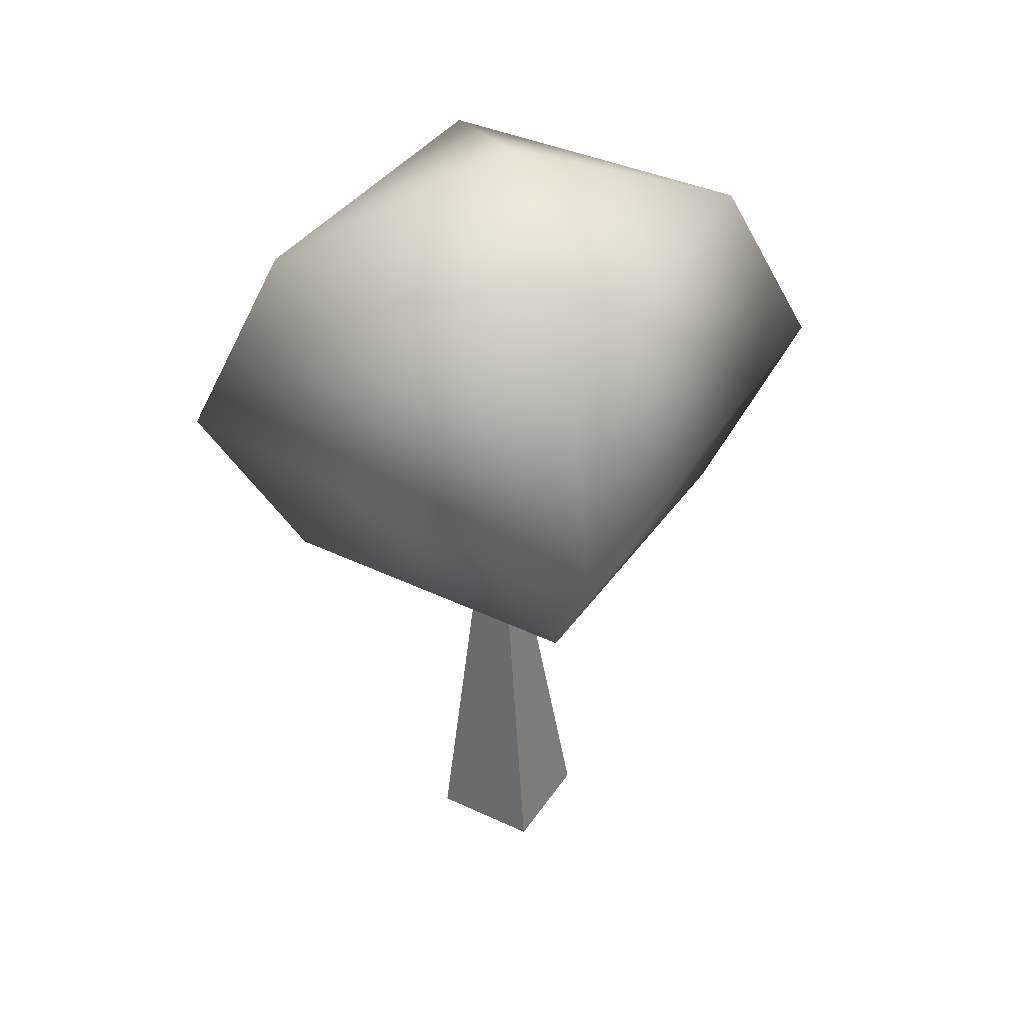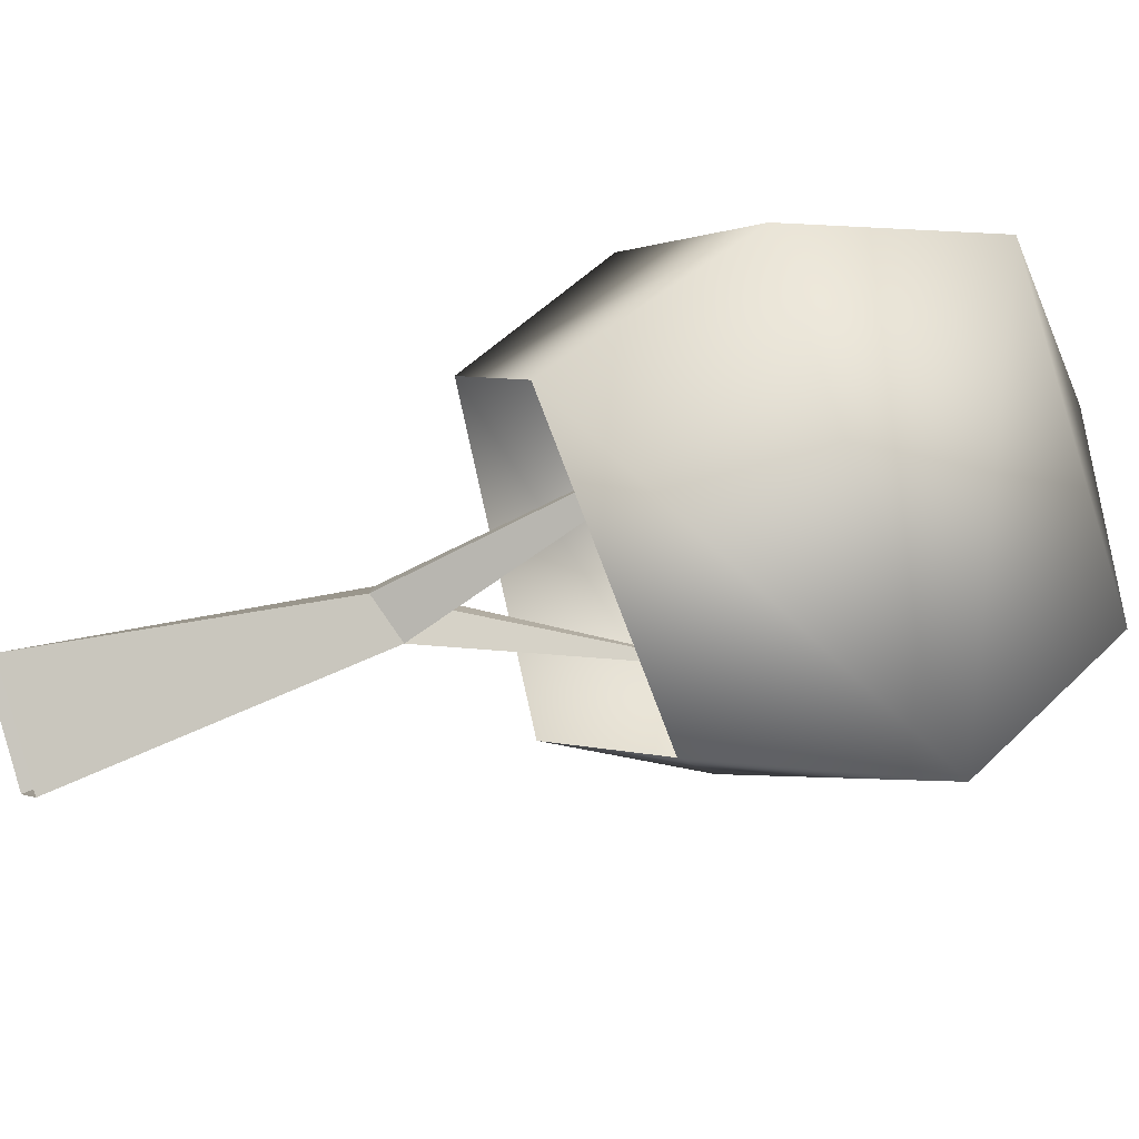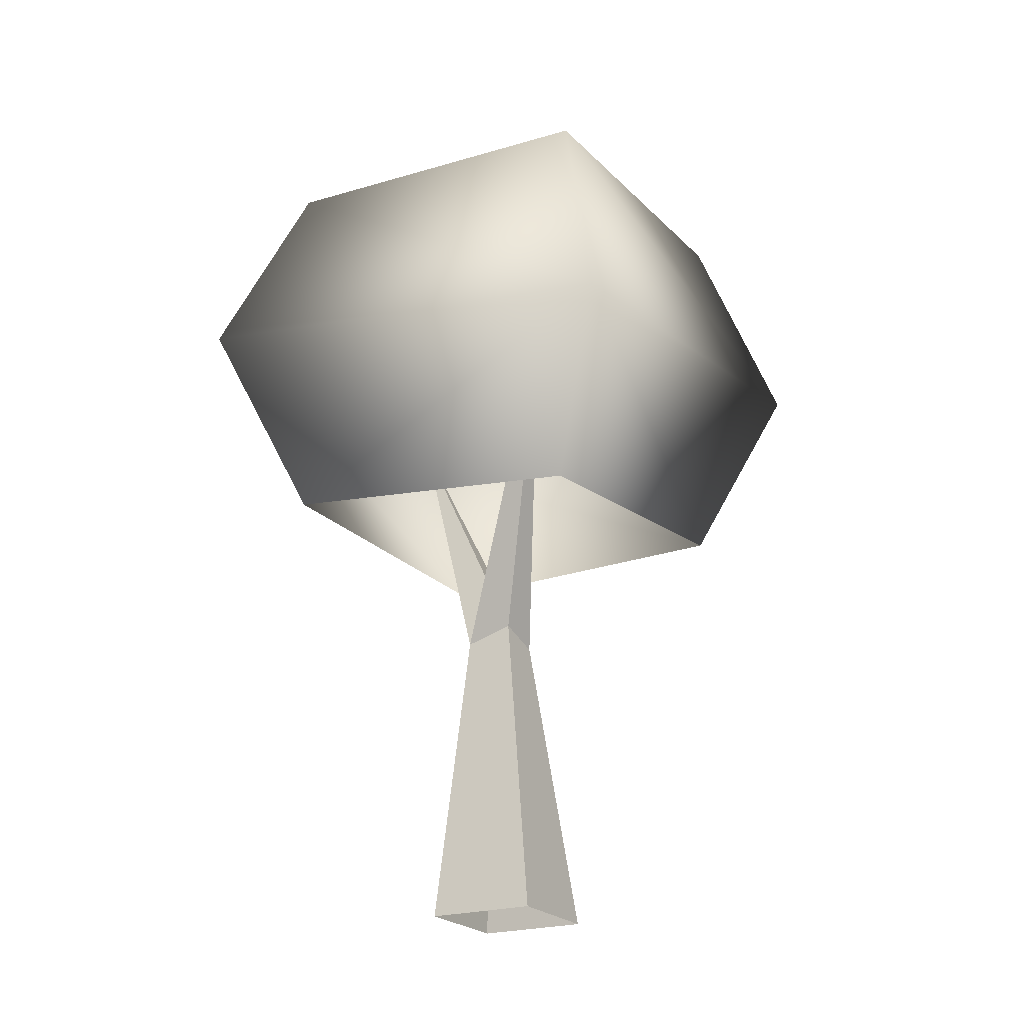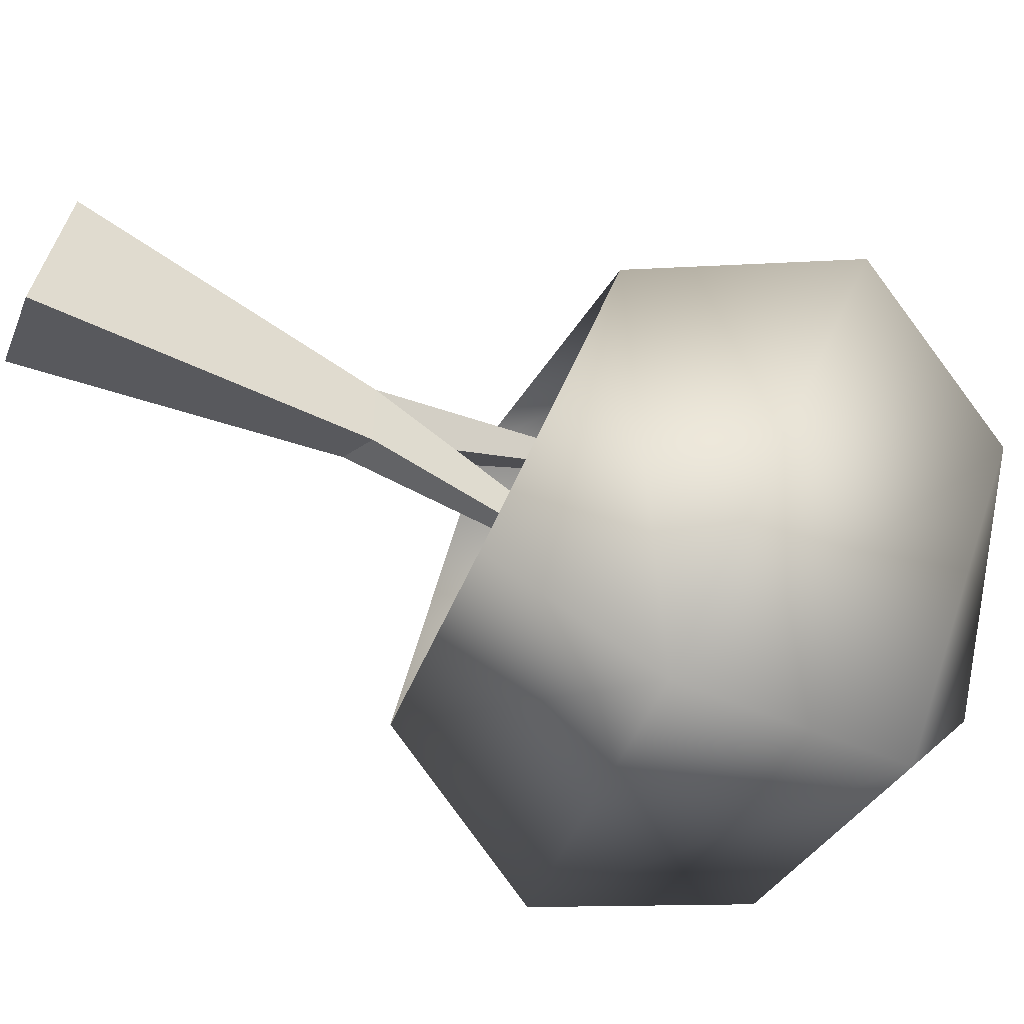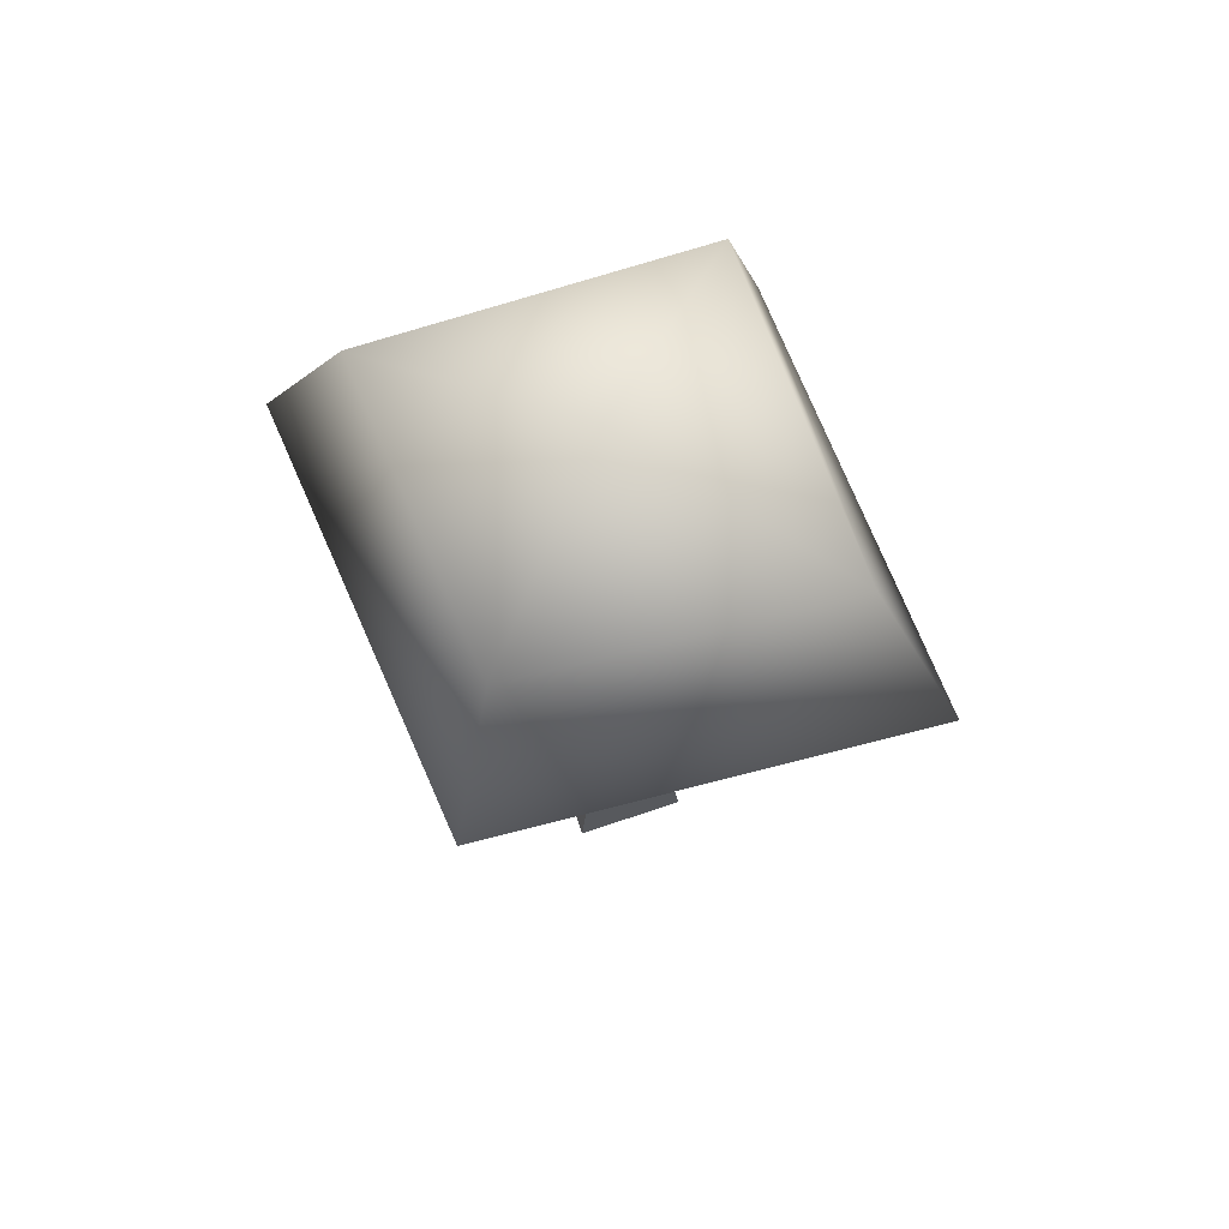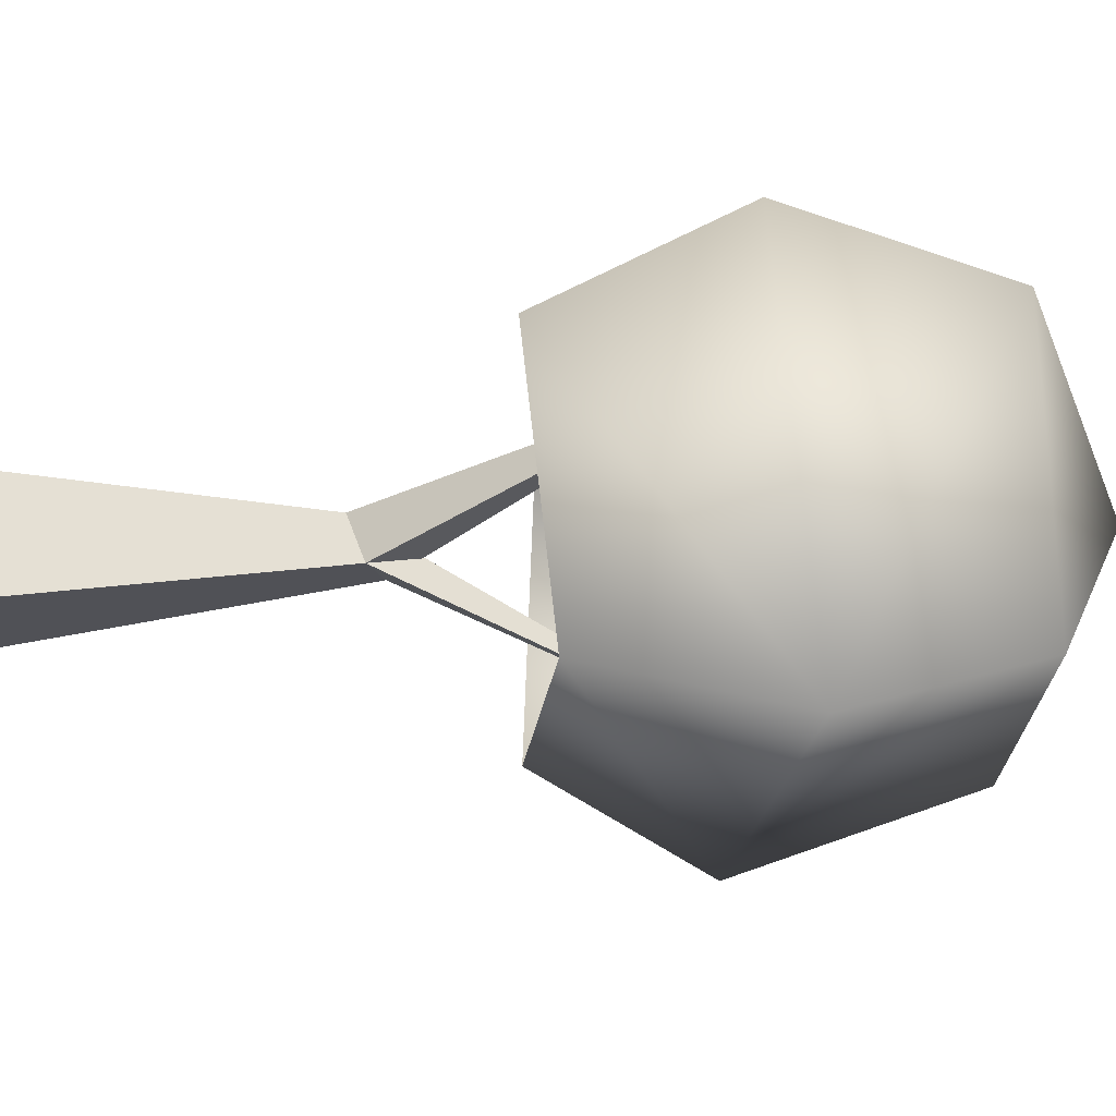
<metadata>
{"format":"obj","ext":"obj","renderer":"f3d","projection":"perspective","resolution":1024,"background":"white","views":[{"elev":40.1,"azim":165.3,"up":"+Y"},{"elev":44.4,"azim":67.8,"up":"+Z"},{"elev":-21.3,"azim":164.2,"up":"+Y"},{"elev":-75.9,"azim":63.9,"up":"+Z"},{"elev":69.0,"azim":26.1,"up":"+Y"},{"elev":23.0,"azim":87.6,"up":"+Z"}]}
</metadata>
<code>
o Cube.003_Cube.033
v -1.699 -3.812 -1e-05
v -0.6089 2.767 0.184
v 0.1024 3.101 -0.4728
v 0 -3.812 -1.699
v 0.8651 2.767 0.184
v 1.699 -3.812 -1e-05
v 0 -3.812 1.699
v 0.1562 2.433 0.8407
v 1.119 9.105 3.719
v 0.2571 9.342 -3.596
v -0.0637 9.126 -6.721
v -0.05341 5.481 -4.264
v -5.116 5.929 0.2618
v -7.371 10.05 0.2188
v -5.308 14.09 0.1911
v -0.0776 14.12 -4.865
v -0.07 16.08 0.2715
v -0.06489 14.27 4.729
v 5.151 14.11 0.2137
v 7.226 10.04 0.2465
v -0.07203 9.6 6.365
v -0.07268 5.461 4.367
v 4.987 5.94 0.2415
f 1 2 3 4
f 4 3 5 6
f 7 8 2 1
f 5 9 8
f 3 9 5
f 8 9 2
f 3 2 10
f 8 5 10
f 5 3 10
f 2 8 10
f 11 12 13 14
f 14 15 16 11
f 17 18 19
f 11 16 19 20
f 20 21 22 23
f 20 19 18 21
f 16 15 17
f 11 20 23 12
f 17 15 18
f 21 14 13 22
f 21 18 15 14
f 2 9 3
f 6 5 8 7
f 17 19 16

</code>
